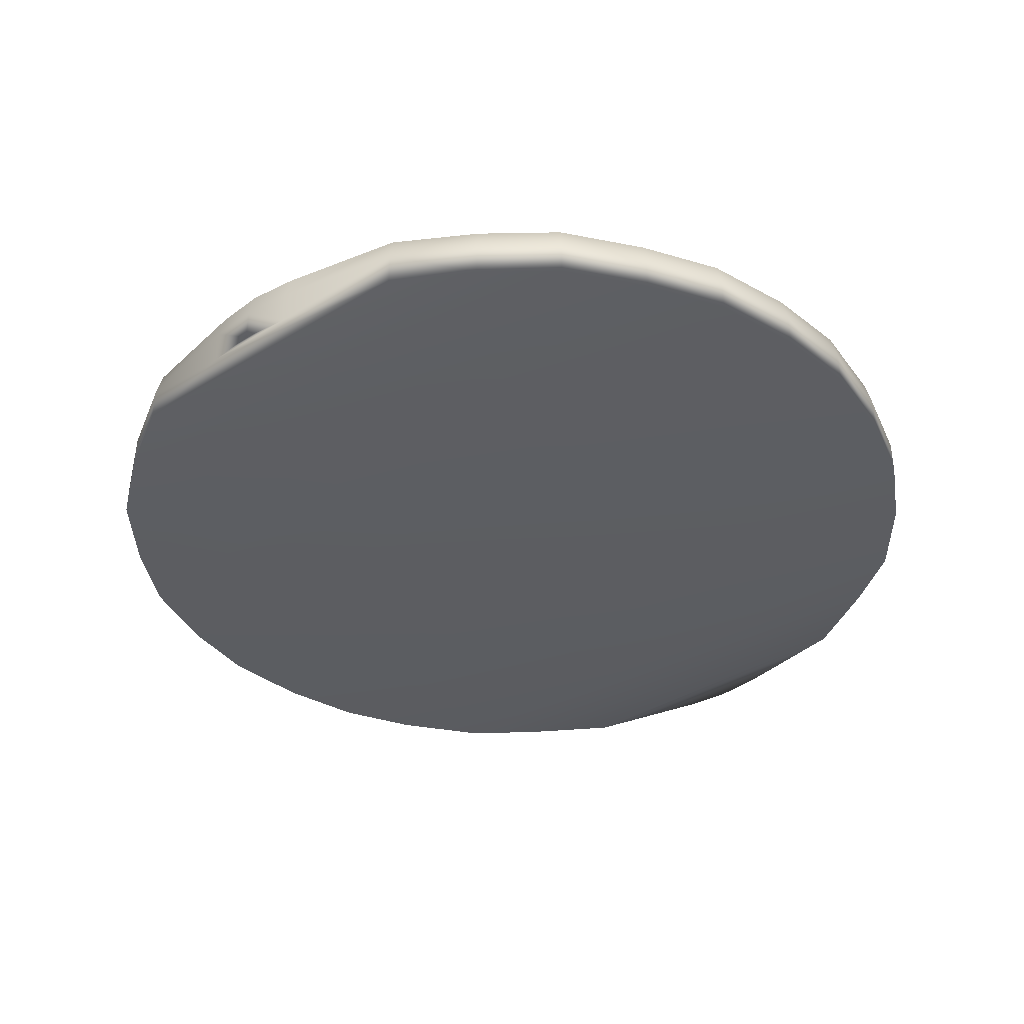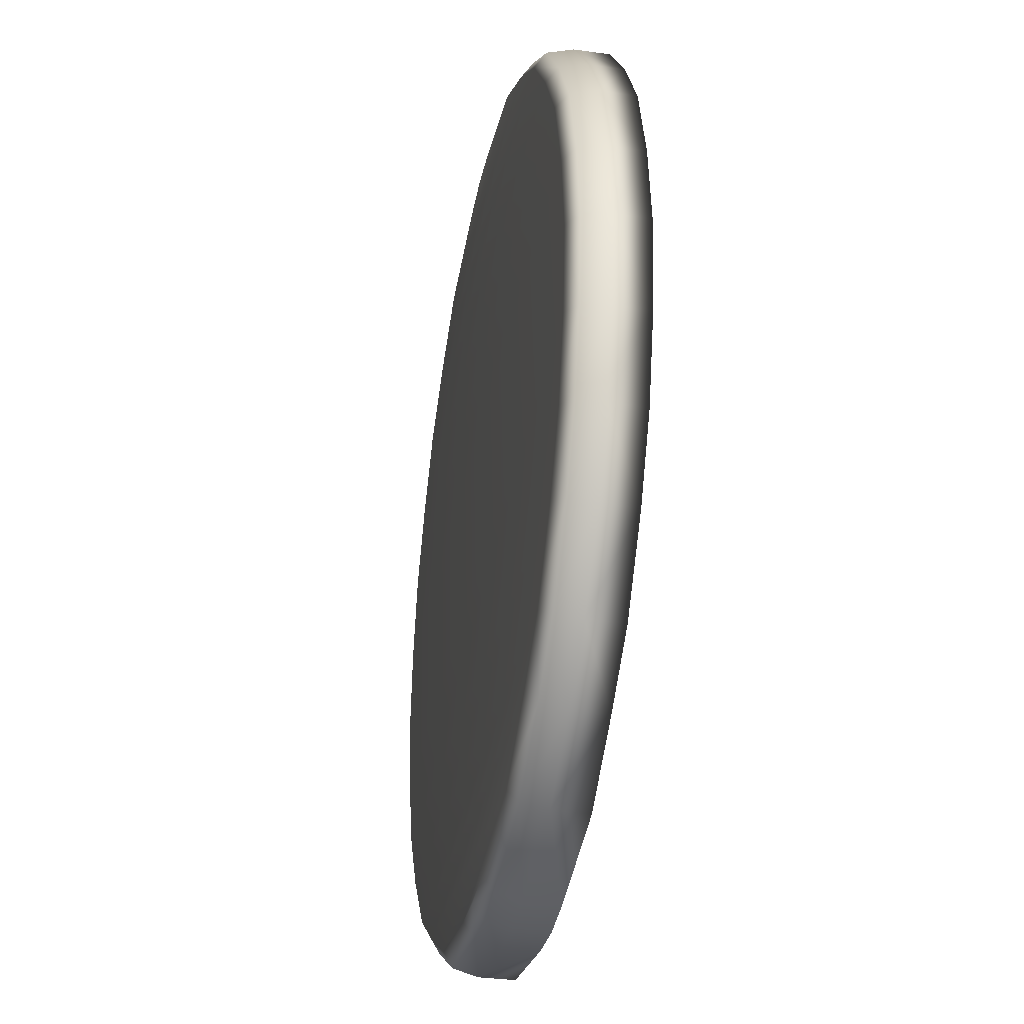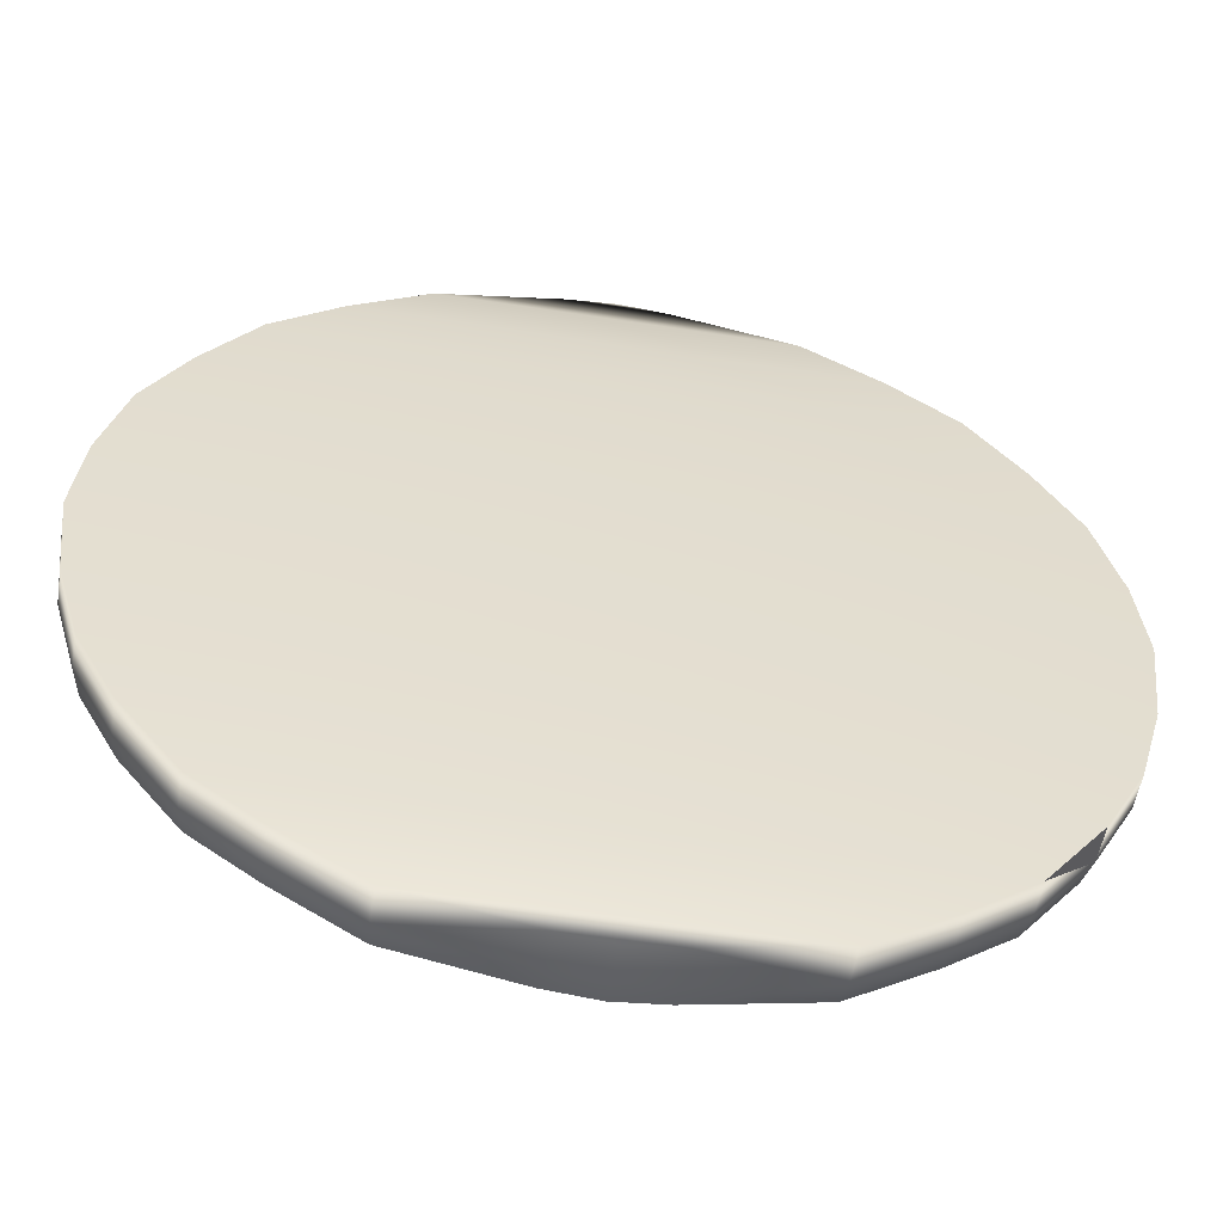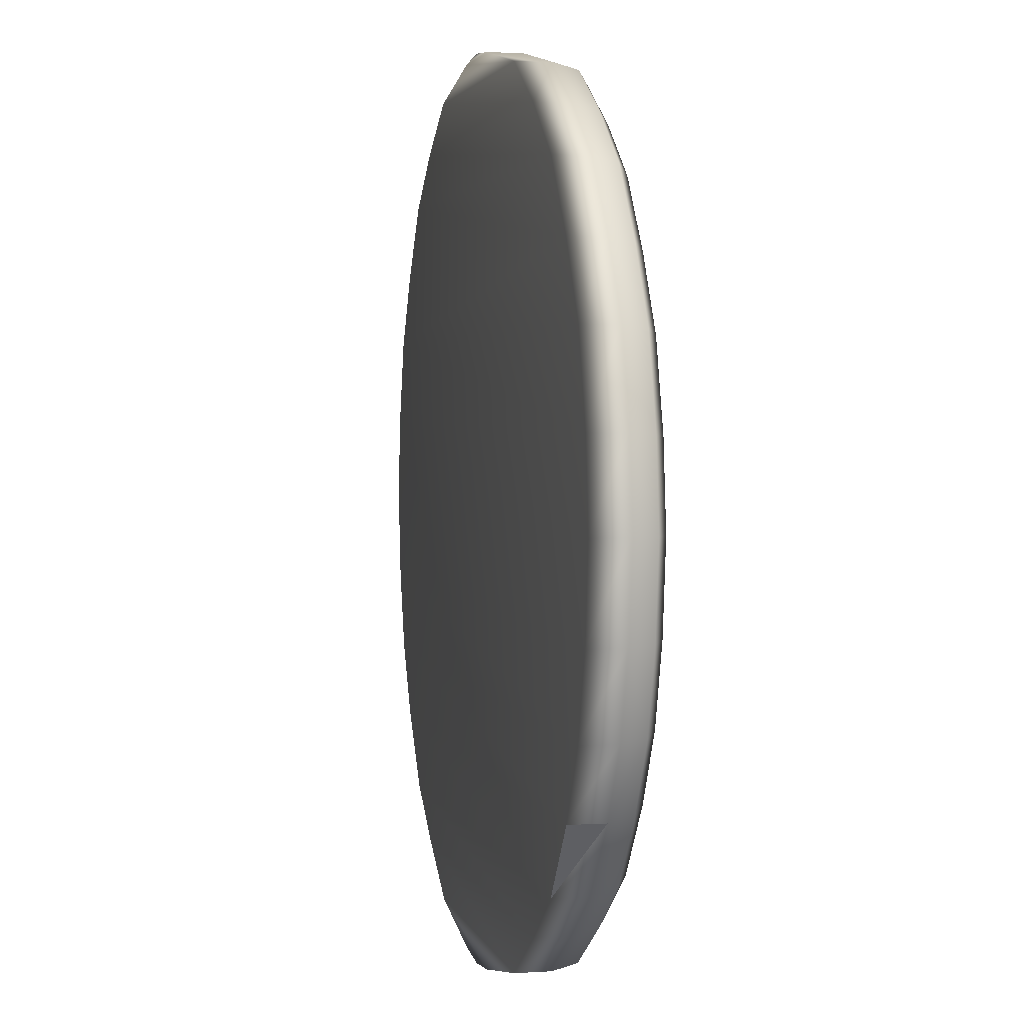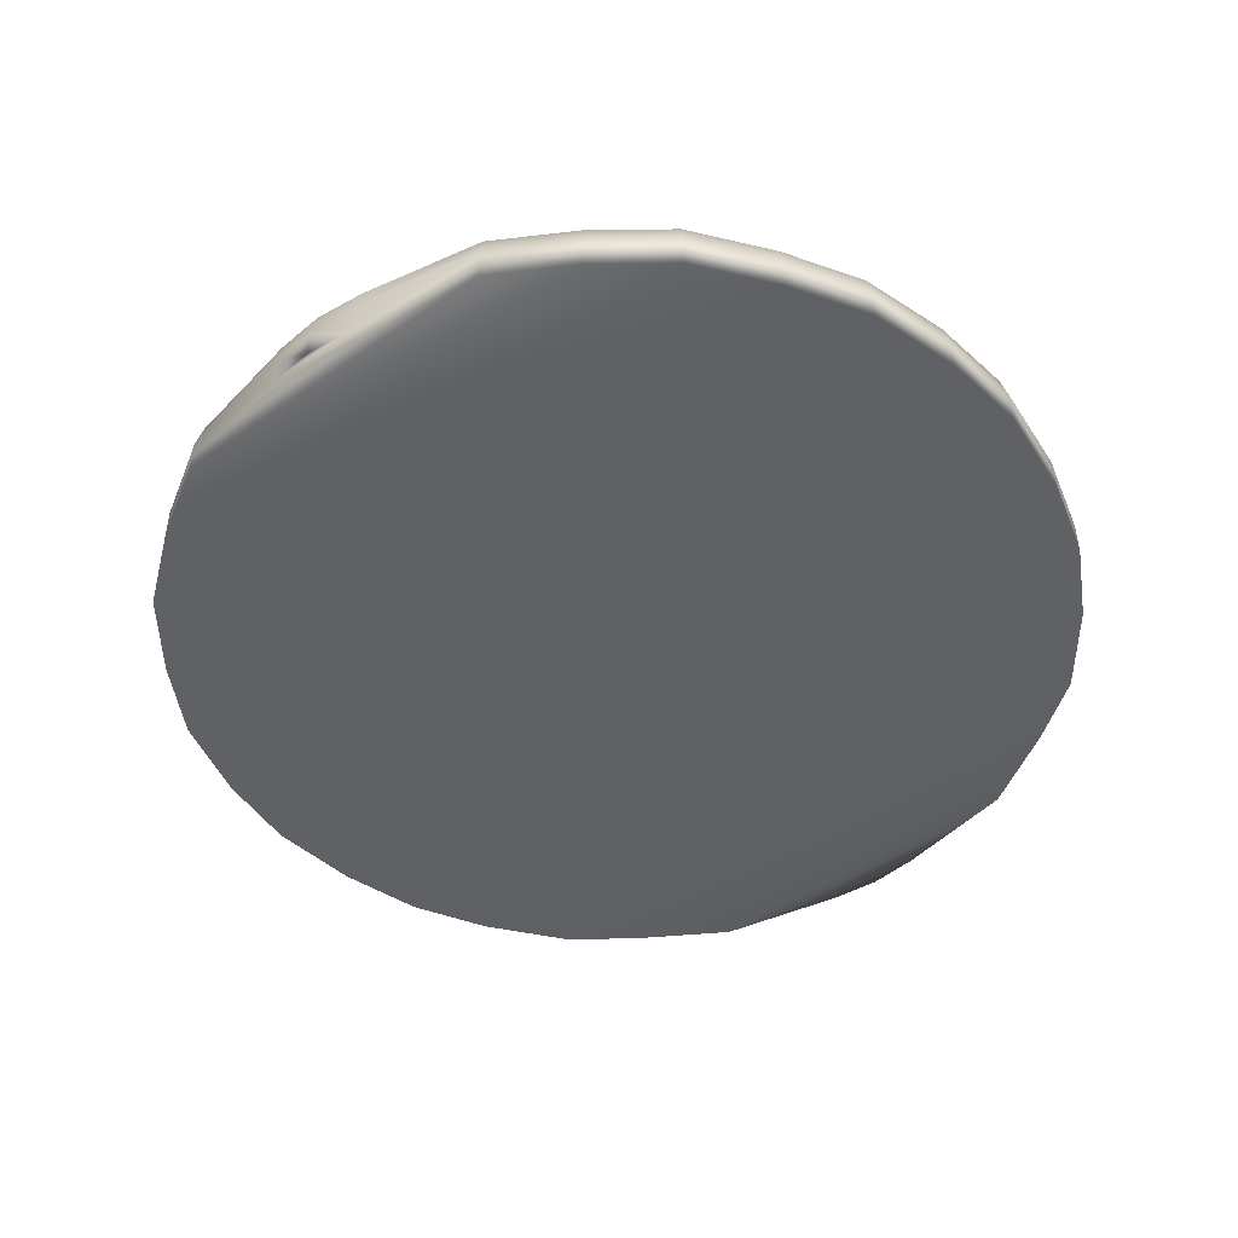
<metadata>
{"format":"obj","ext":"obj","renderer":"f3d","projection":"perspective","resolution":1024,"background":"white","views":[{"elev":-37.3,"azim":38.6,"up":"+Y"},{"elev":-34.3,"azim":-100.6,"up":"+Z"},{"elev":-54.4,"azim":-9.4,"up":"+Z"},{"elev":2.7,"azim":77.7,"up":"+Z"},{"elev":-47.1,"azim":38.0,"up":"+Y"}]}
</metadata>
<code>
g default
v 0.1006 -0.007007 -0.04363
v 0.07651 -0.007007 -0.07974
v 0.0404 -0.007007 -0.1039
v -0.04479 -0.007007 -0.1039
v -0.08091 -0.007007 -0.07974
v -0.105 -0.007007 -0.04363
v -0.1135 -0.007007 -0.001029
v -0.105 -0.007007 0.04157
v -0.08091 -0.007007 0.07768
v -0.04479 -0.007007 0.1018
v 0.0404 -0.007007 0.1018
v 0.07651 -0.007007 0.07768
v 0.1006 -0.007007 0.04157
v 0.1091 -0.007007 -0.001029
v 0.1006 0.00178 -0.04363
v 0.09919 0.007991 -0.04302
v 0.09568 0.01056 -0.04157
v 0.07651 0.00178 -0.07974
v 0.0754 0.007991 -0.07863
v 0.07272 0.01056 -0.07594
v 0.0404 0.00178 -0.1039
v 0.0398 0.007991 -0.1024
v 0.03835 0.01056 -0.09891
v -0.04479 0.00178 -0.1039
v -0.04419 0.007991 -0.1024
v -0.04274 0.01056 -0.09891
v -0.08091 0.00178 -0.07974
v -0.07979 0.007991 -0.07863
v -0.07711 0.01056 -0.07594
v -0.105 0.00178 -0.04363
v -0.1036 0.007991 -0.04303
v -0.1001 0.01056 -0.04157
v -0.1135 0.00178 -0.001029
v -0.1119 0.007991 -0.001029
v -0.1081 0.01056 -0.001029
v -0.105 0.00178 0.04157
v -0.1036 0.007991 0.04097
v -0.1001 0.01056 0.03951
v -0.08091 0.00178 0.07768
v -0.07979 0.007991 0.07657
v -0.07711 0.01056 0.07388
v -0.04479 0.00178 0.1018
v -0.04419 0.007991 0.1004
v -0.04274 0.01056 0.09685
v 0.0404 0.00178 0.1018
v 0.0398 0.007991 0.1004
v 0.03835 0.01056 0.09685
v 0.07651 0.00178 0.07768
v 0.0754 0.007991 0.07657
v 0.07272 0.01056 0.07388
v 0.1006 0.00178 0.04157
v 0.09919 0.007991 0.04097
v 0.09568 0.01056 0.03951
v 0.1091 0.00178 -0.001029
v 0.1075 0.007991 -0.001029
v 0.1037 0.01056 -0.001029
v 0.1015 0.01056 0.01879
v 0.1052 0.007991 0.0195
v 0.1068 0.00178 0.01979
v 0.1068 -0.007007 0.01979
v -0.1112 -0.007007 0.01979
v -0.1112 0.00178 0.01979
v -0.1096 0.007991 0.0195
v -0.1059 0.01056 0.01879
v 0.105 0.007991 -0.02309
v 0.1065 0.00178 -0.0234
v 0.1065 -0.007007 -0.0234
v -0.1109 -0.007007 -0.0234
v -0.1109 0.00178 -0.0234
v -0.1093 0.007991 -0.02309
v -0.1056 0.01056 -0.02232
v 0.1012 0.01056 -0.02232
v 0.08553 0.01056 0.05688
v 0.08868 0.007991 0.05896
v 0.08998 0.00178 0.05982
v 0.08998 -0.007007 0.05982
v -0.09437 -0.007007 0.05982
v -0.09437 0.00178 0.05982
v -0.09307 0.007991 0.05896
v -0.08993 0.01056 0.05688
v 0.08637 0.01056 -0.05851
v 0.08955 0.007991 -0.06057
v 0.09087 0.00178 -0.06142
v 0.09087 -0.007007 -0.06142
v -0.09526 -0.007007 -0.06142
v -0.09526 0.00178 -0.06142
v -0.09394 0.007991 -0.06057
v -0.09077 0.01056 -0.05851
v 0.05741 0.01056 -0.08705
v 0.05954 0.007991 -0.09013
v 0.06043 0.00178 -0.09141
v 0.06043 -0.007007 -0.09141
v -0.06482 -0.007007 -0.09141
v -0.06482 0.00178 -0.09141
v -0.06393 0.007991 -0.09013
v -0.0618 0.01056 -0.08705
v -0.06107 0.01056 0.0861
v -0.06317 0.007991 0.08922
v -0.06405 0.00178 0.09051
v -0.06405 -0.007007 0.09051
v 0.05966 -0.007007 0.09051
v 0.05966 0.00178 0.09051
v 0.05878 0.007991 0.08922
v 0.05667 0.01056 0.0861
v 0.009966 0.007991 -0.1084
v -0.002195 0.007991 -0.1095
v -0.01436 0.007991 -0.1084
v -0.01436 0.01056 -0.1046
v 0.009966 0.01056 -0.1046
v -0.002195 0.01056 -0.1057
v -0.01436 0.00178 -0.1099
v -0.002195 0.00178 -0.1111
v 0.009966 0.00178 -0.1099
v -0.01436 0.007991 0.1063
v -0.002195 0.007991 0.1075
v 0.009966 0.007991 0.1063
v 0.009966 0.01056 0.1025
v -0.01436 0.01056 0.1025
v -0.002195 0.01056 0.1037
v 0.009966 0.00178 0.1079
v -0.002195 0.00178 0.1091
v -0.01436 0.00178 0.1079
v -0.002195 -0.007007 -0.1111
v 0.009966 -0.007007 -0.1099
v -0.01436 -0.007007 -0.1099
v -0.002195 -0.007007 0.1091
v -0.01436 -0.007007 0.1079
v 0.009966 -0.007007 0.1079
g polySurface222 polySurface8
f 84 2 83
f 83 2 18
f 92 3 91
f 91 3 21
f 4 93 24
f 24 93 94
f 5 85 27
f 27 85 86
f 6 68 30
f 30 68 69
f 7 61 33
f 33 61 62
f 8 77 36
f 36 77 78
f 100 10 99
f 99 10 42
f 11 101 45
f 45 101 102
f 76 13 75
f 75 13 51
f 60 14 59
f 59 14 54
f 67 1 66
f 66 1 15
f 53 38 73
f 73 38 80
f 15 16 66
f 66 16 65
f 16 17 65
f 65 17 72
f 81 82 20
f 20 82 19
f 82 83 19
f 19 83 18
f 89 90 23
f 23 90 22
f 90 91 22
f 22 91 21
f 25 95 26
f 26 95 96
f 24 94 25
f 25 94 95
f 28 87 29
f 29 87 88
f 27 86 28
f 28 86 87
f 31 70 32
f 32 70 71
f 30 69 31
f 31 69 70
f 34 63 35
f 35 63 64
f 33 62 34
f 34 62 63
f 37 79 38
f 38 79 80
f 36 78 37
f 37 78 79
f 97 98 44
f 44 98 43
f 98 99 43
f 43 99 42
f 46 103 47
f 47 103 104
f 45 102 46
f 46 102 103
f 73 74 53
f 53 74 52
f 74 75 52
f 52 75 51
f 57 58 56
f 56 58 55
f 58 59 55
f 55 59 54
f 88 81 29
f 29 81 20
f 72 17 71
f 71 17 32
f 96 89 26
f 26 89 23
f 56 35 57
f 57 35 64
f 104 97 47
f 47 97 44
f 60 61 14
f 14 61 7
f 13 76 8
f 8 76 77
f 100 101 10
f 10 101 11
f 67 68 1
f 1 68 6
f 84 85 2
f 2 85 5
f 92 93 3
f 3 93 4
f 52 58 53
f 53 58 57
f 51 59 52
f 52 59 58
f 13 60 51
f 51 60 59
f 13 8 60
f 60 8 61
f 62 61 36
f 36 61 8
f 63 62 37
f 37 62 36
f 64 63 38
f 38 63 37
f 57 64 53
f 53 64 38
f 65 55 66
f 66 55 54
f 14 67 54
f 54 67 66
f 14 7 67
f 67 7 68
f 69 68 33
f 33 68 7
f 70 69 34
f 34 69 33
f 71 70 35
f 35 70 34
f 56 72 35
f 35 72 71
f 72 56 65
f 65 56 55
f 49 74 50
f 50 74 73
f 48 75 49
f 49 75 74
f 12 76 48
f 48 76 75
f 77 76 9
f 9 76 12
f 78 77 39
f 39 77 9
f 79 78 40
f 40 78 39
f 80 79 41
f 41 79 40
f 73 80 50
f 50 80 41
f 16 82 17
f 17 82 81
f 15 83 16
f 16 83 82
f 1 84 15
f 15 84 83
f 1 6 84
f 84 6 85
f 86 85 30
f 30 85 6
f 87 86 31
f 31 86 30
f 88 87 32
f 32 87 31
f 32 17 88
f 88 17 81
f 19 90 20
f 20 90 89
f 18 91 19
f 19 91 90
f 2 92 18
f 18 92 91
f 2 5 92
f 92 5 93
f 94 93 27
f 27 93 5
f 95 94 28
f 28 94 27
f 96 95 29
f 29 95 28
f 29 20 96
f 96 20 89
f 40 98 41
f 41 98 97
f 39 99 40
f 40 99 98
f 9 100 39
f 39 100 99
f 9 12 100
f 100 12 101
f 102 101 48
f 48 101 12
f 103 102 49
f 49 102 48
f 104 103 50
f 50 103 49
f 50 41 104
f 104 41 97
f 107 106 111
f 111 106 112
f 105 113 106
f 106 113 112
f 116 115 120
f 120 115 121
f 114 122 115
f 115 122 121
f 3 124 21
f 21 124 113
f 111 125 24
f 24 125 4
f 10 127 42
f 42 127 122
f 120 128 45
f 45 128 11
f 23 22 109
f 109 22 105
f 22 21 105
f 105 21 113
f 108 107 26
f 26 107 25
f 107 111 25
f 25 111 24
f 44 43 118
f 118 43 114
f 43 42 114
f 114 42 122
f 117 116 47
f 47 116 46
f 116 120 46
f 46 120 45
f 108 26 109
f 109 26 23
f 117 118 119
f 125 124 4
f 4 124 3
f 126 127 128
f 106 110 105
f 105 110 109
f 106 107 110
f 110 107 108
f 111 112 125
f 125 112 123
f 112 113 123
f 123 113 124
f 115 119 114
f 114 119 118
f 115 116 119
f 119 116 117
f 120 121 128
f 128 121 126
f 121 122 126
f 126 122 127
f 108 109 110
f 117 47 118
f 118 47 44
f 128 127 11
f 11 127 10
f 123 124 125

</code>
